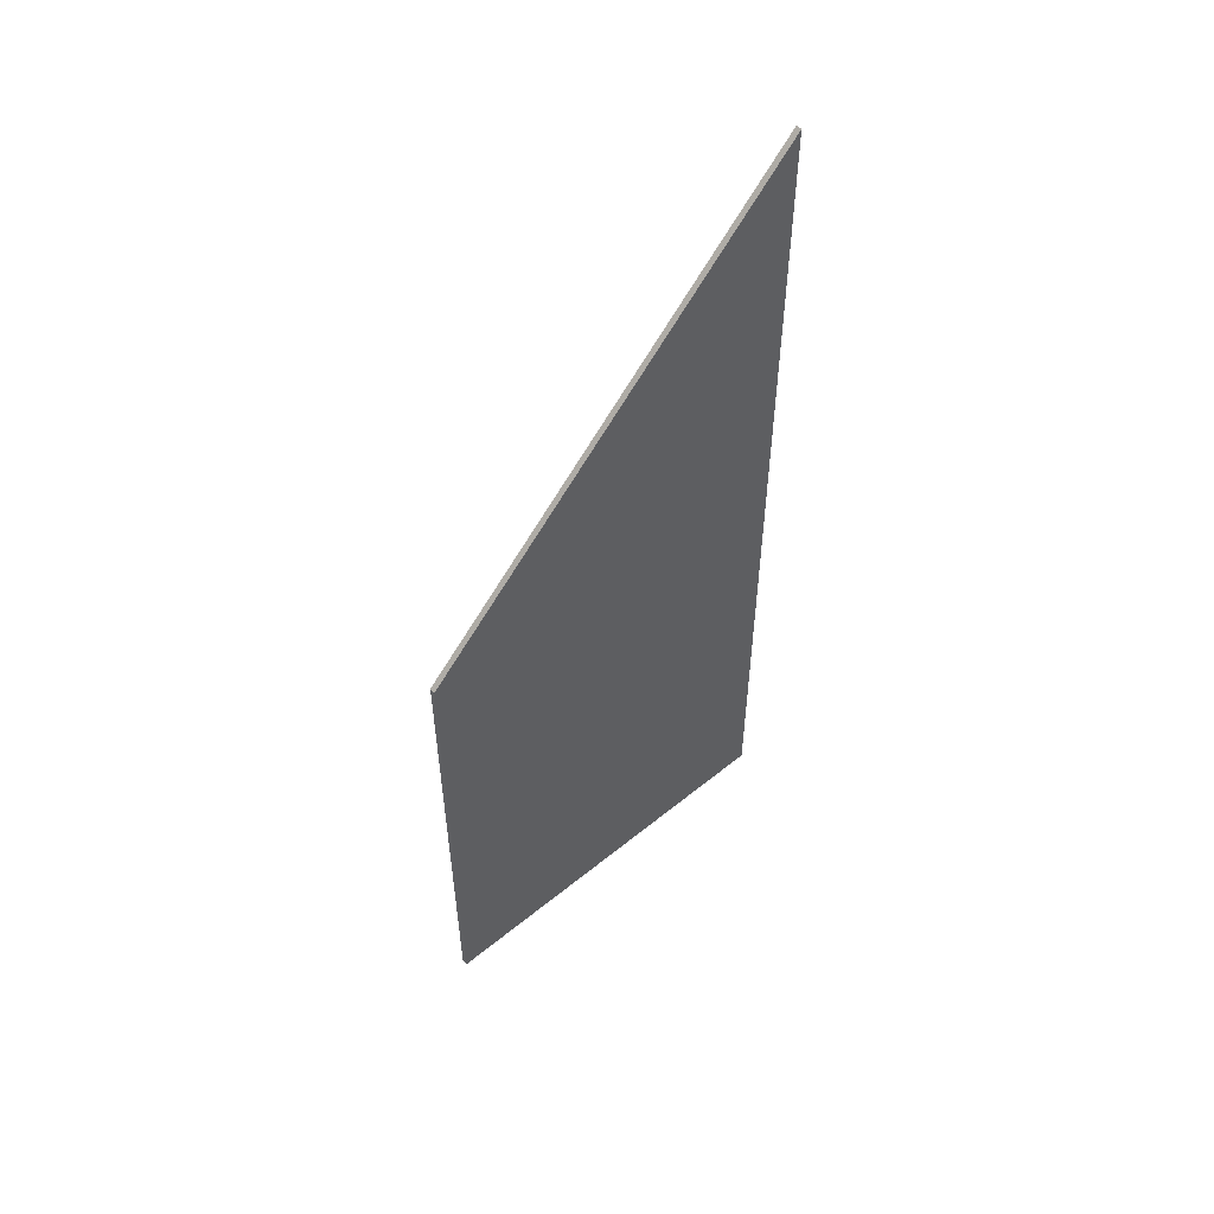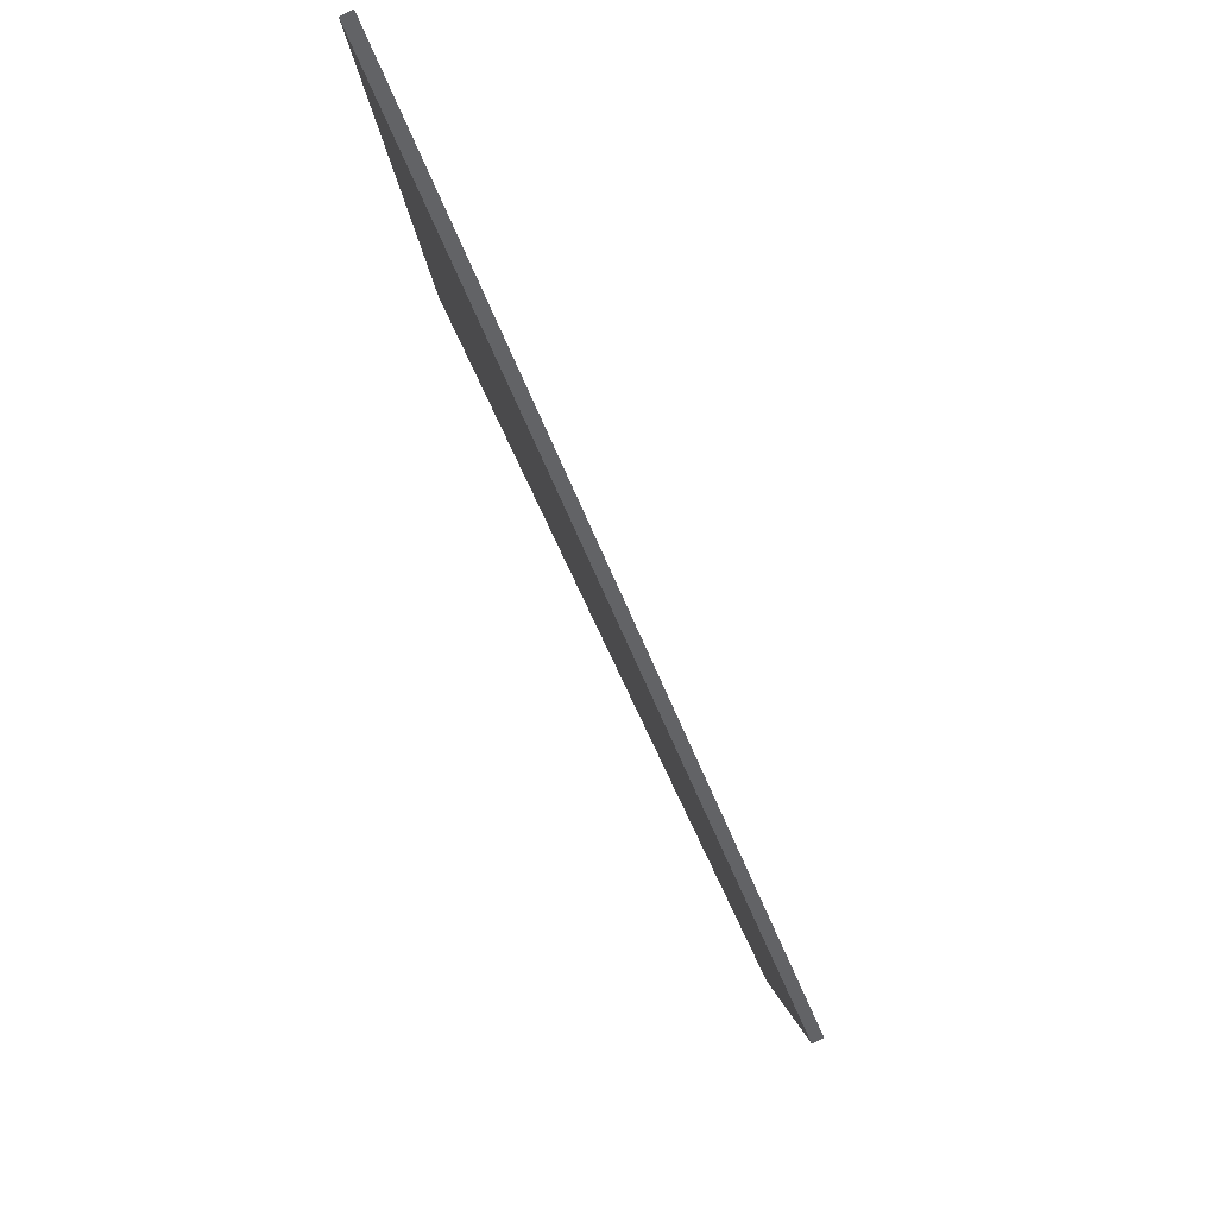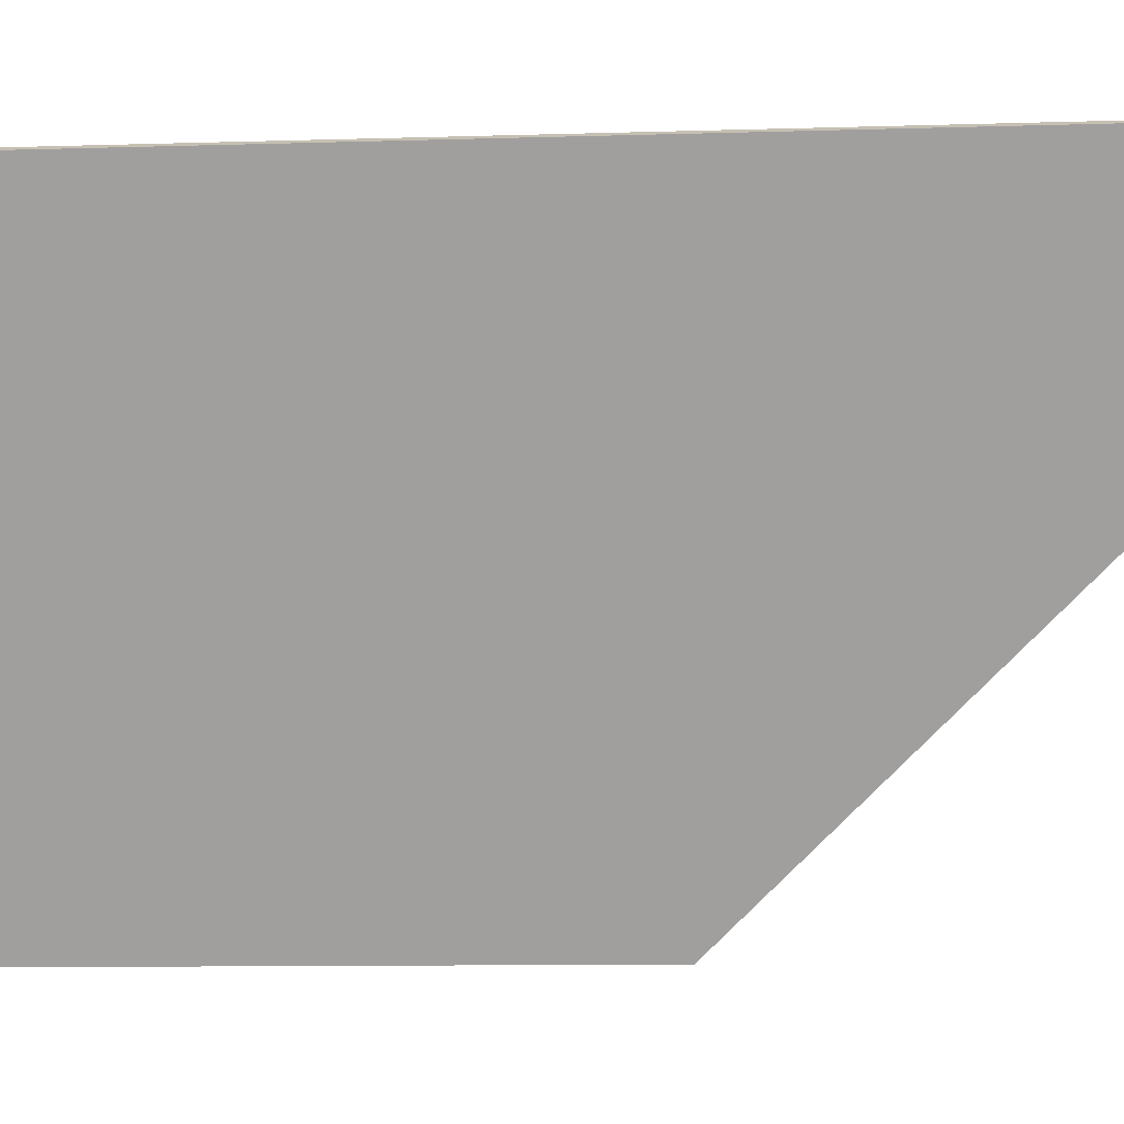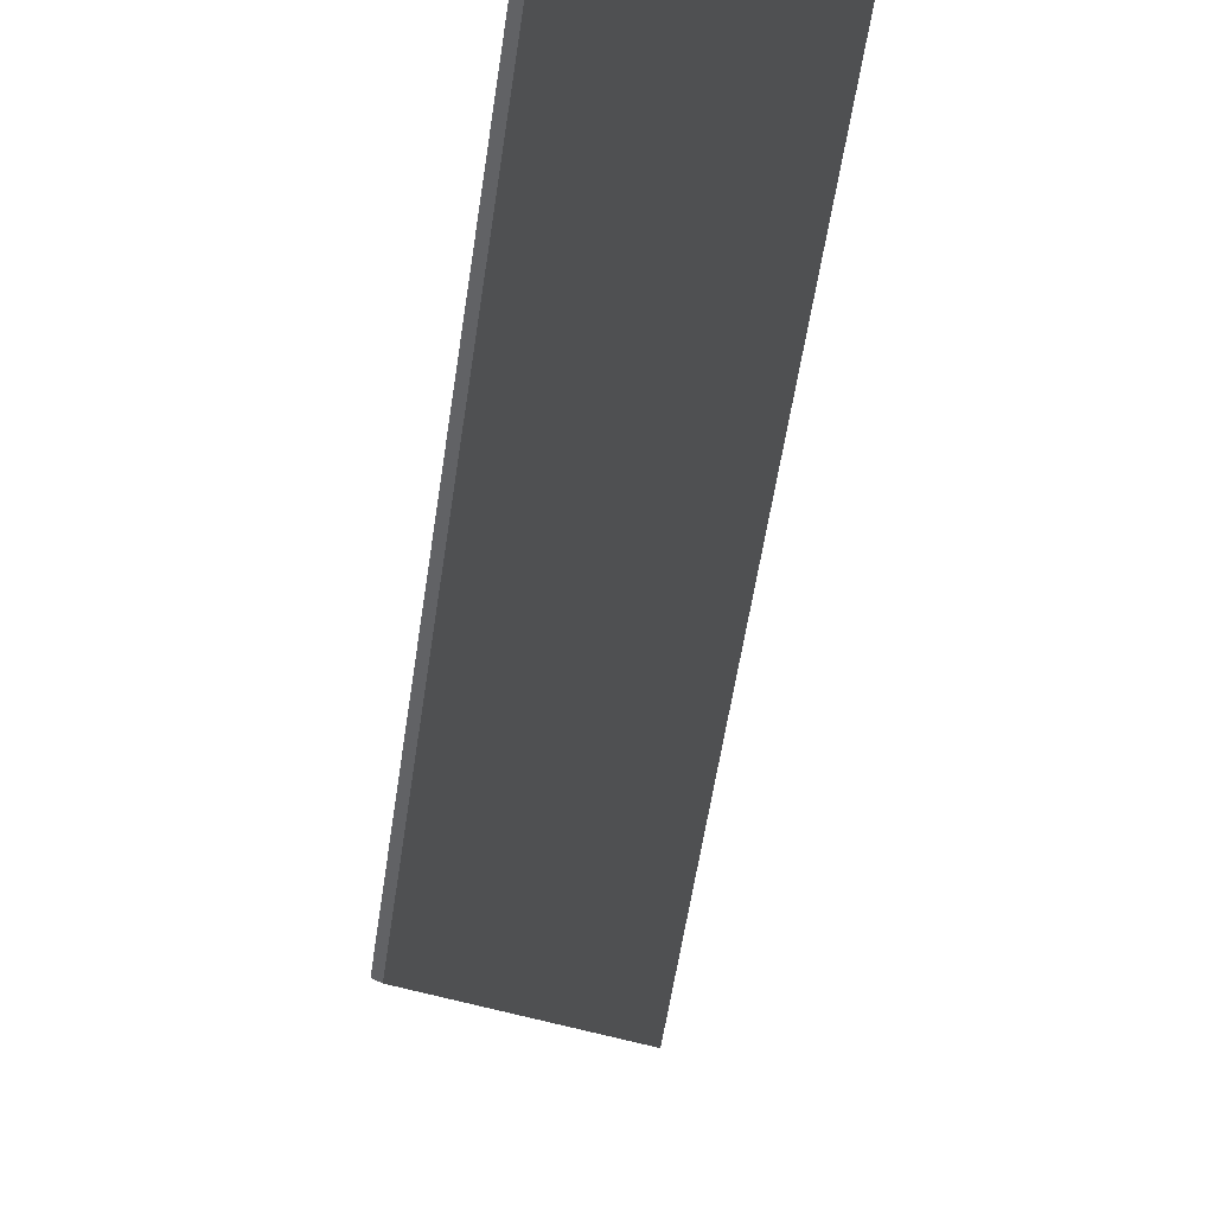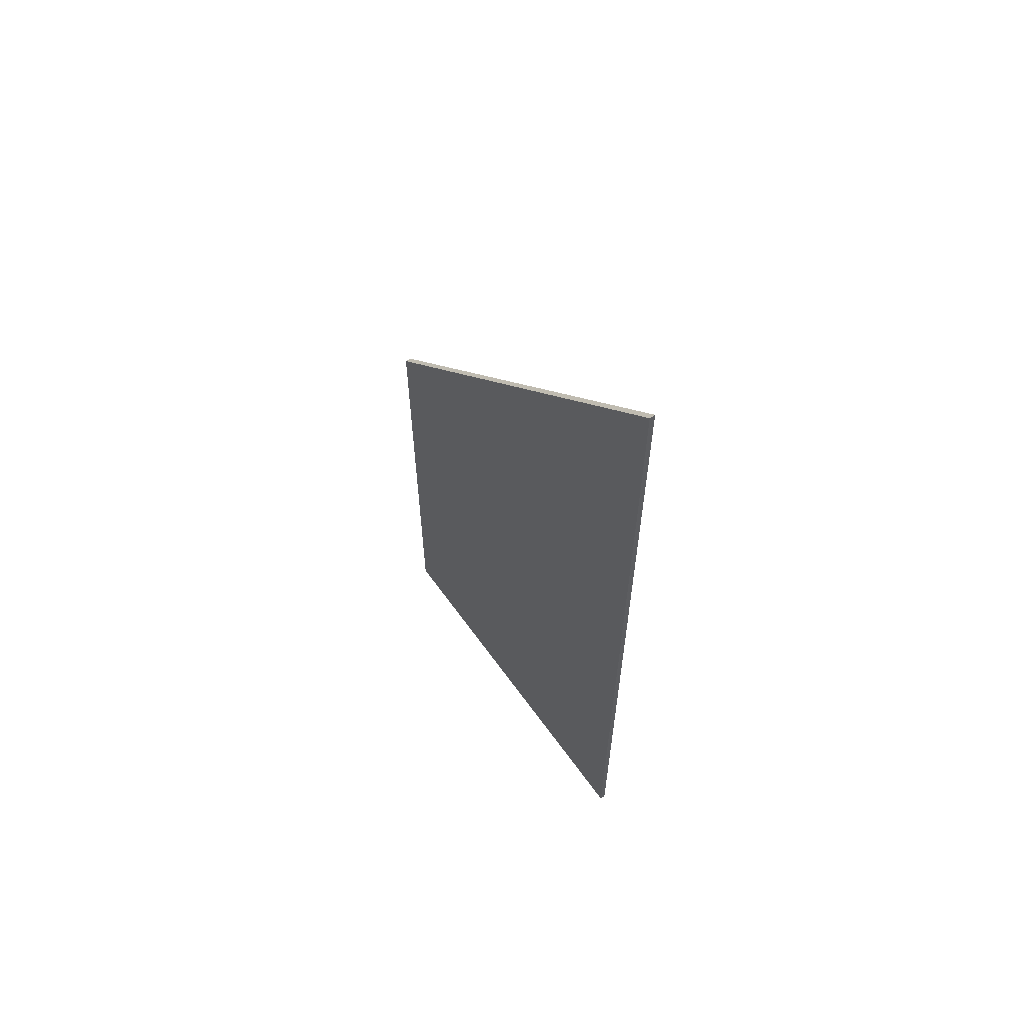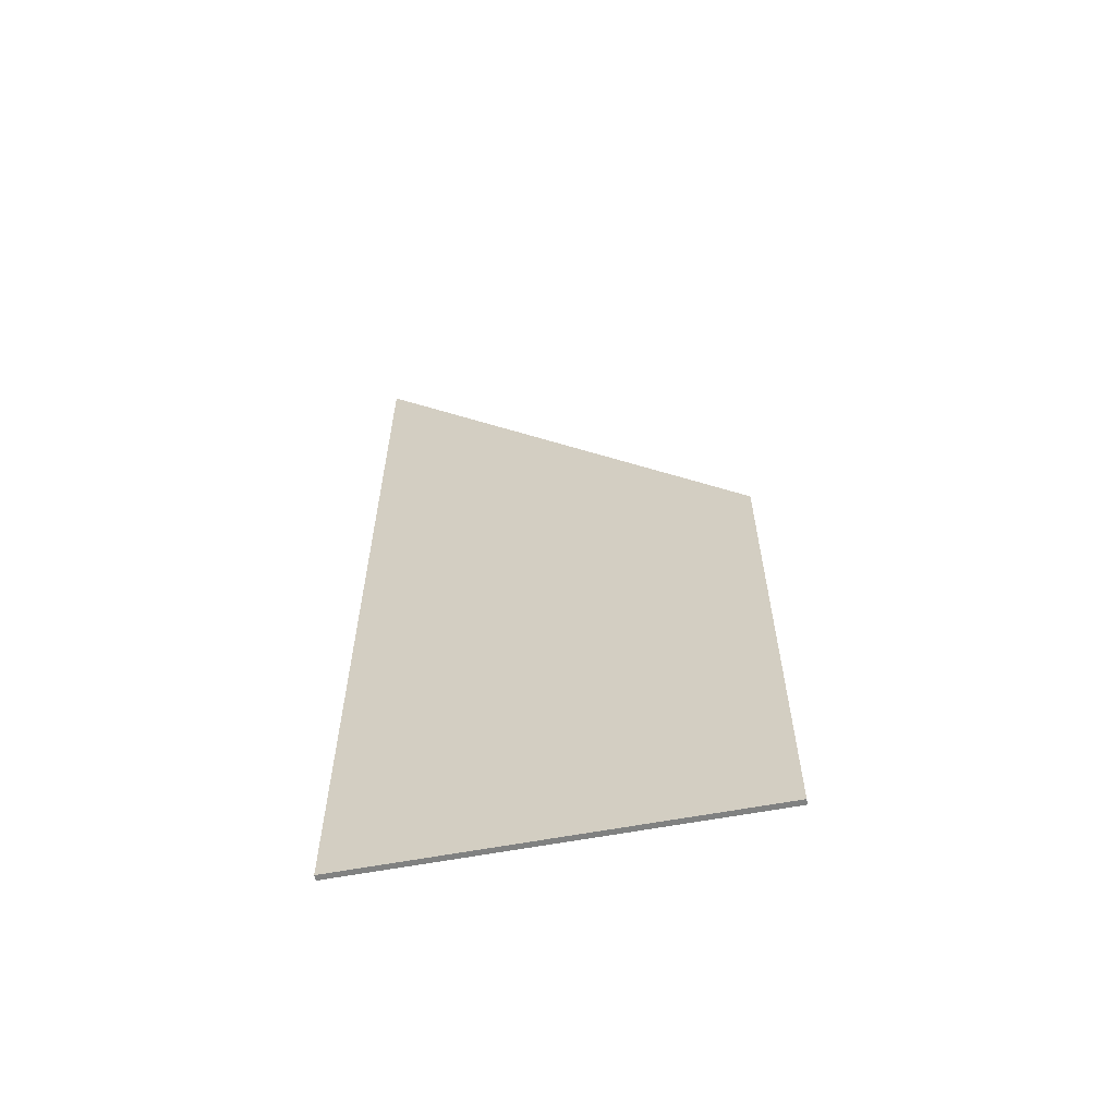
<metadata>
{"format":"obj","ext":"obj","renderer":"f3d","projection":"perspective","resolution":1024,"background":"white","views":[{"elev":53.3,"azim":-105.4,"up":"+Y"},{"elev":-1.8,"azim":179.9,"up":"+Z"},{"elev":-8.0,"azim":95.7,"up":"+Z"},{"elev":-49.0,"azim":-7.6,"up":"+Z"},{"elev":60.9,"azim":-9.7,"up":"+Y"},{"elev":-60.3,"azim":126.6,"up":"+Y"}]}
</metadata>
<code>
v 2.169 -0.04662 1.186
v 2.169 -0.1311 1.186
v 2.198 -0.1311 1.246
v 2.198 0.01966 1.246
v 2.17 -0.04662 1.185
v 2.17 -0.1311 1.185
v 2.169 -0.1311 1.186
v 2.169 -0.04662 1.186
v 2.169 -0.1311 1.186
v 2.17 -0.1311 1.185
v 2.198 -0.1311 1.245
v 2.198 -0.1311 1.246
v 2.198 -0.1311 1.245
v 2.198 0.01966 1.245
v 2.198 0.01966 1.246
v 2.198 -0.1311 1.246
v 2.198 0.01966 1.245
v 2.17 -0.04662 1.185
v 2.169 -0.04662 1.186
v 2.198 0.01966 1.246
v 2.17 -0.04662 1.185
v 2.198 0.01966 1.245
v 2.198 -0.1311 1.245
v 2.17 -0.1311 1.185
f 1 2 3
f 1 3 4
f 5 6 7
f 5 7 8
f 9 10 11
f 9 11 12
f 13 14 15
f 13 15 16
f 17 18 19
f 17 19 20
f 21 22 23
f 21 23 24

</code>
